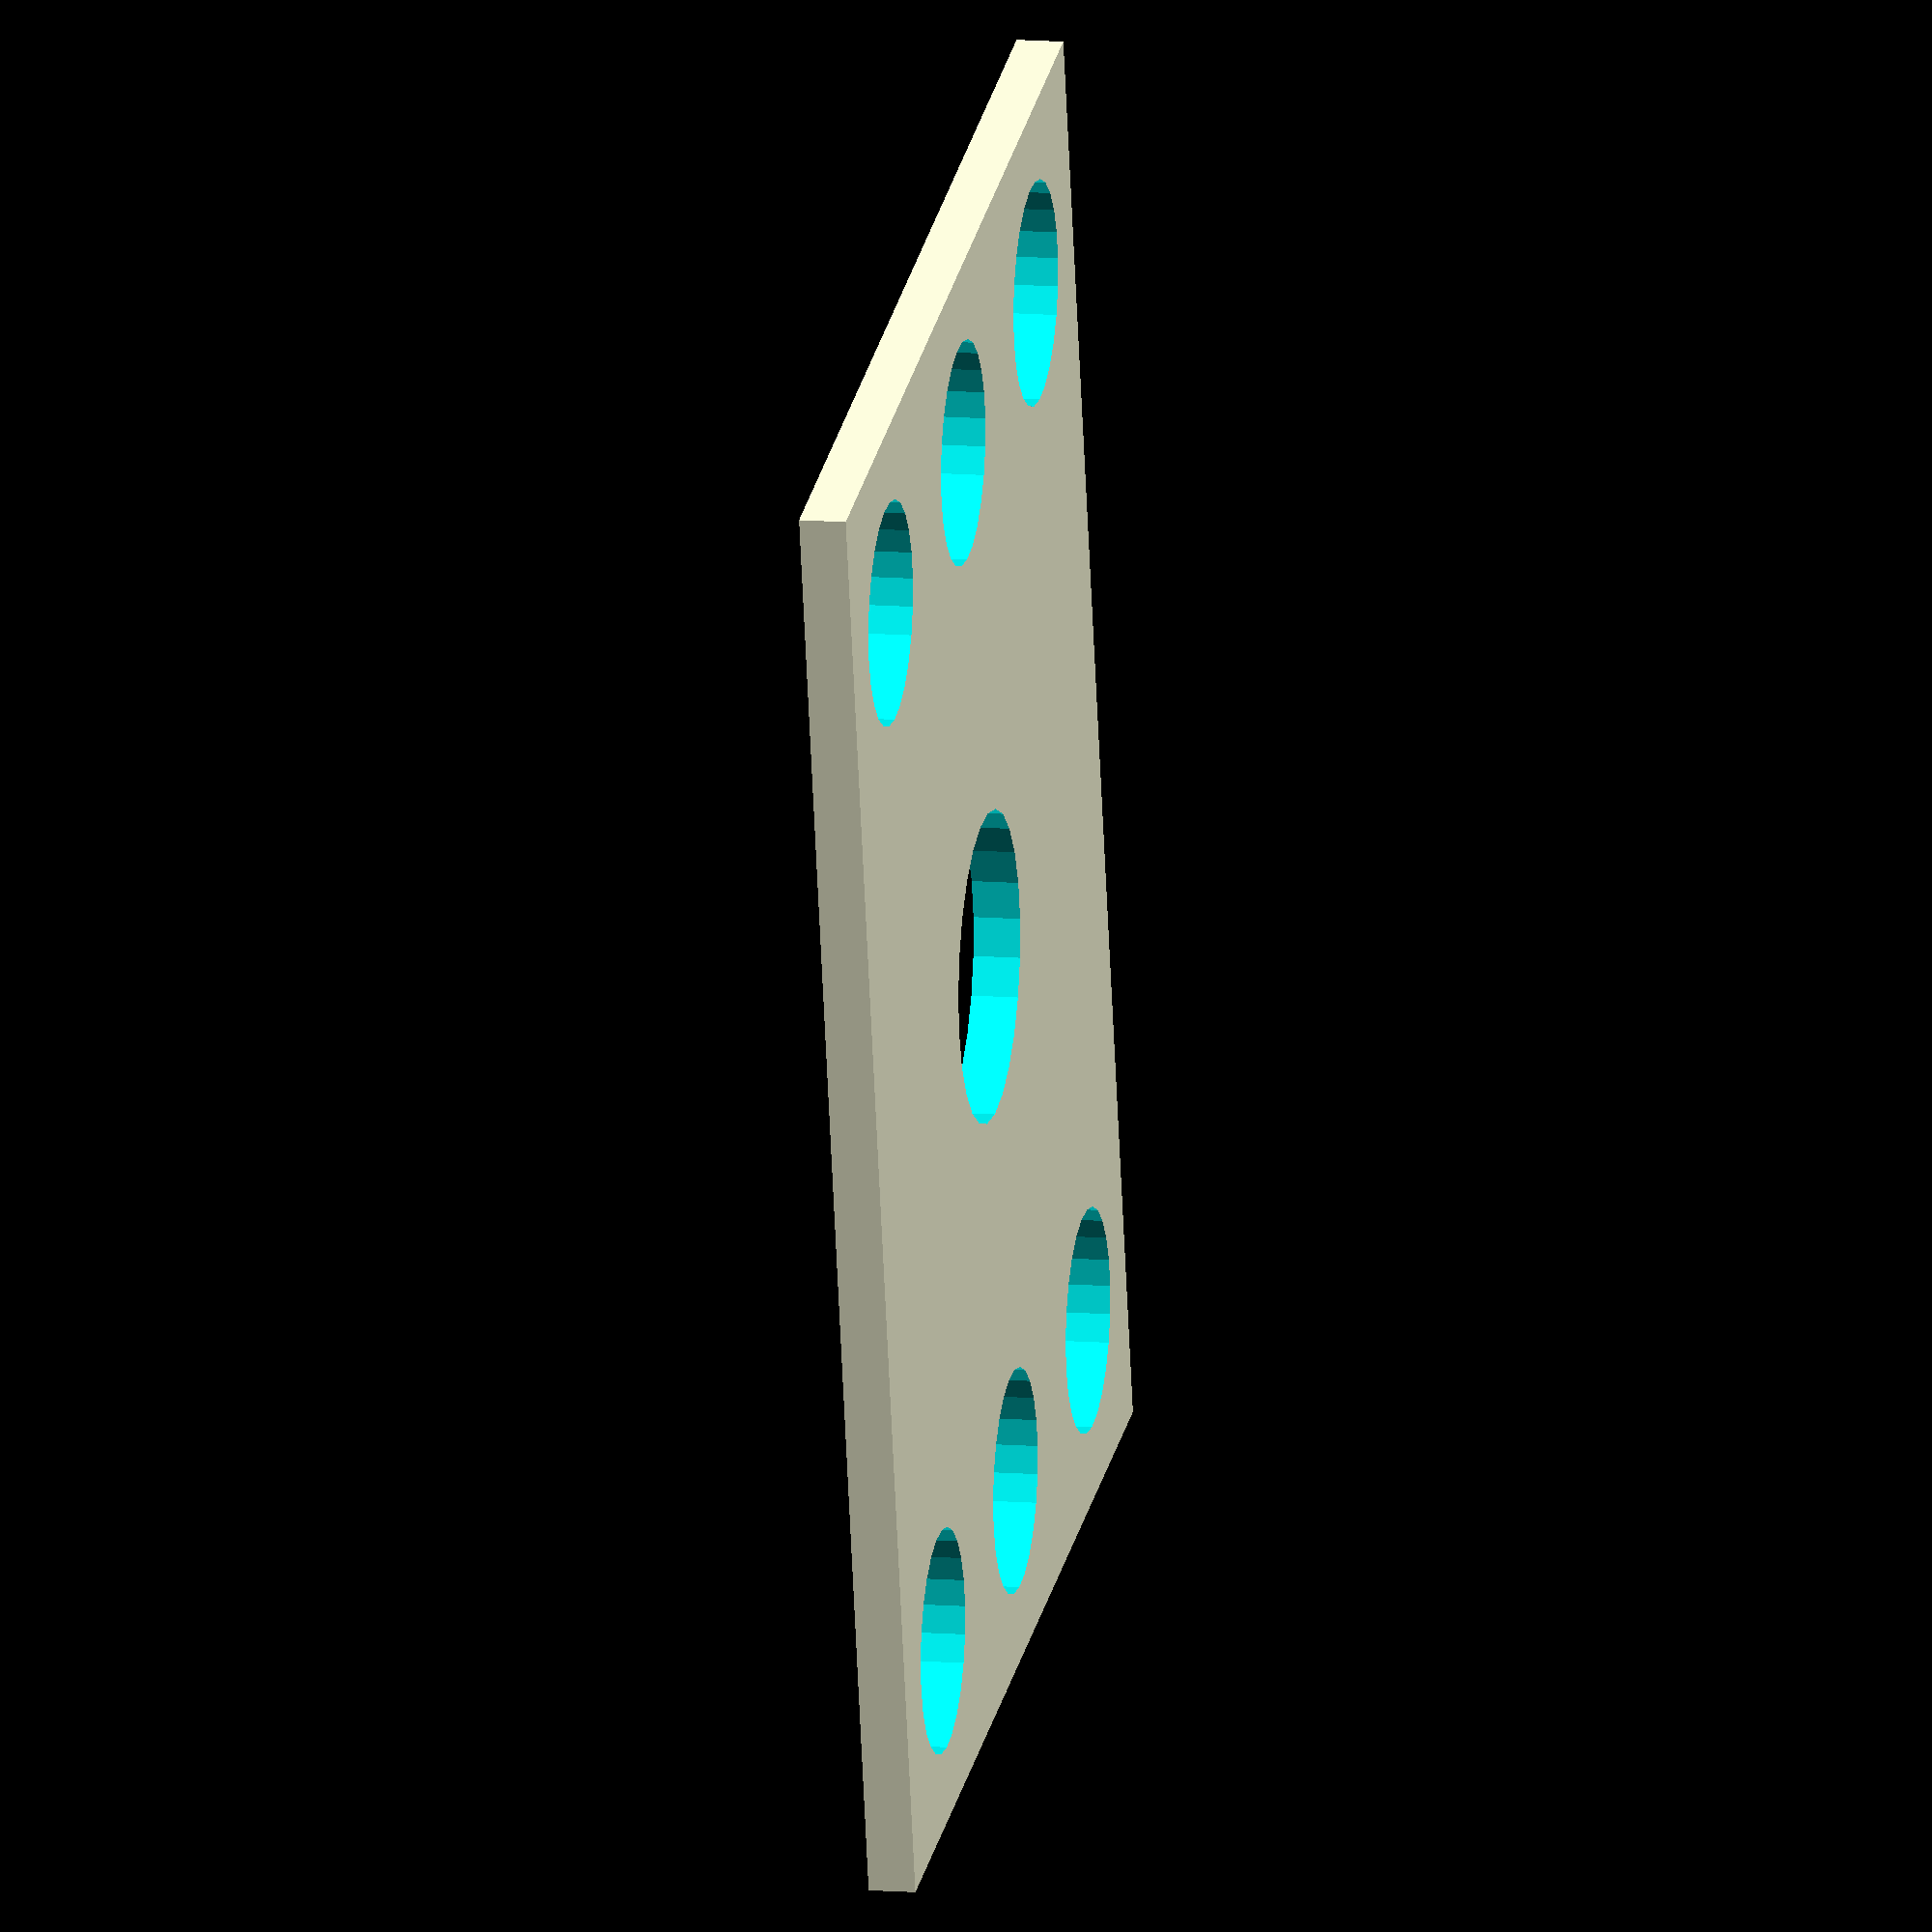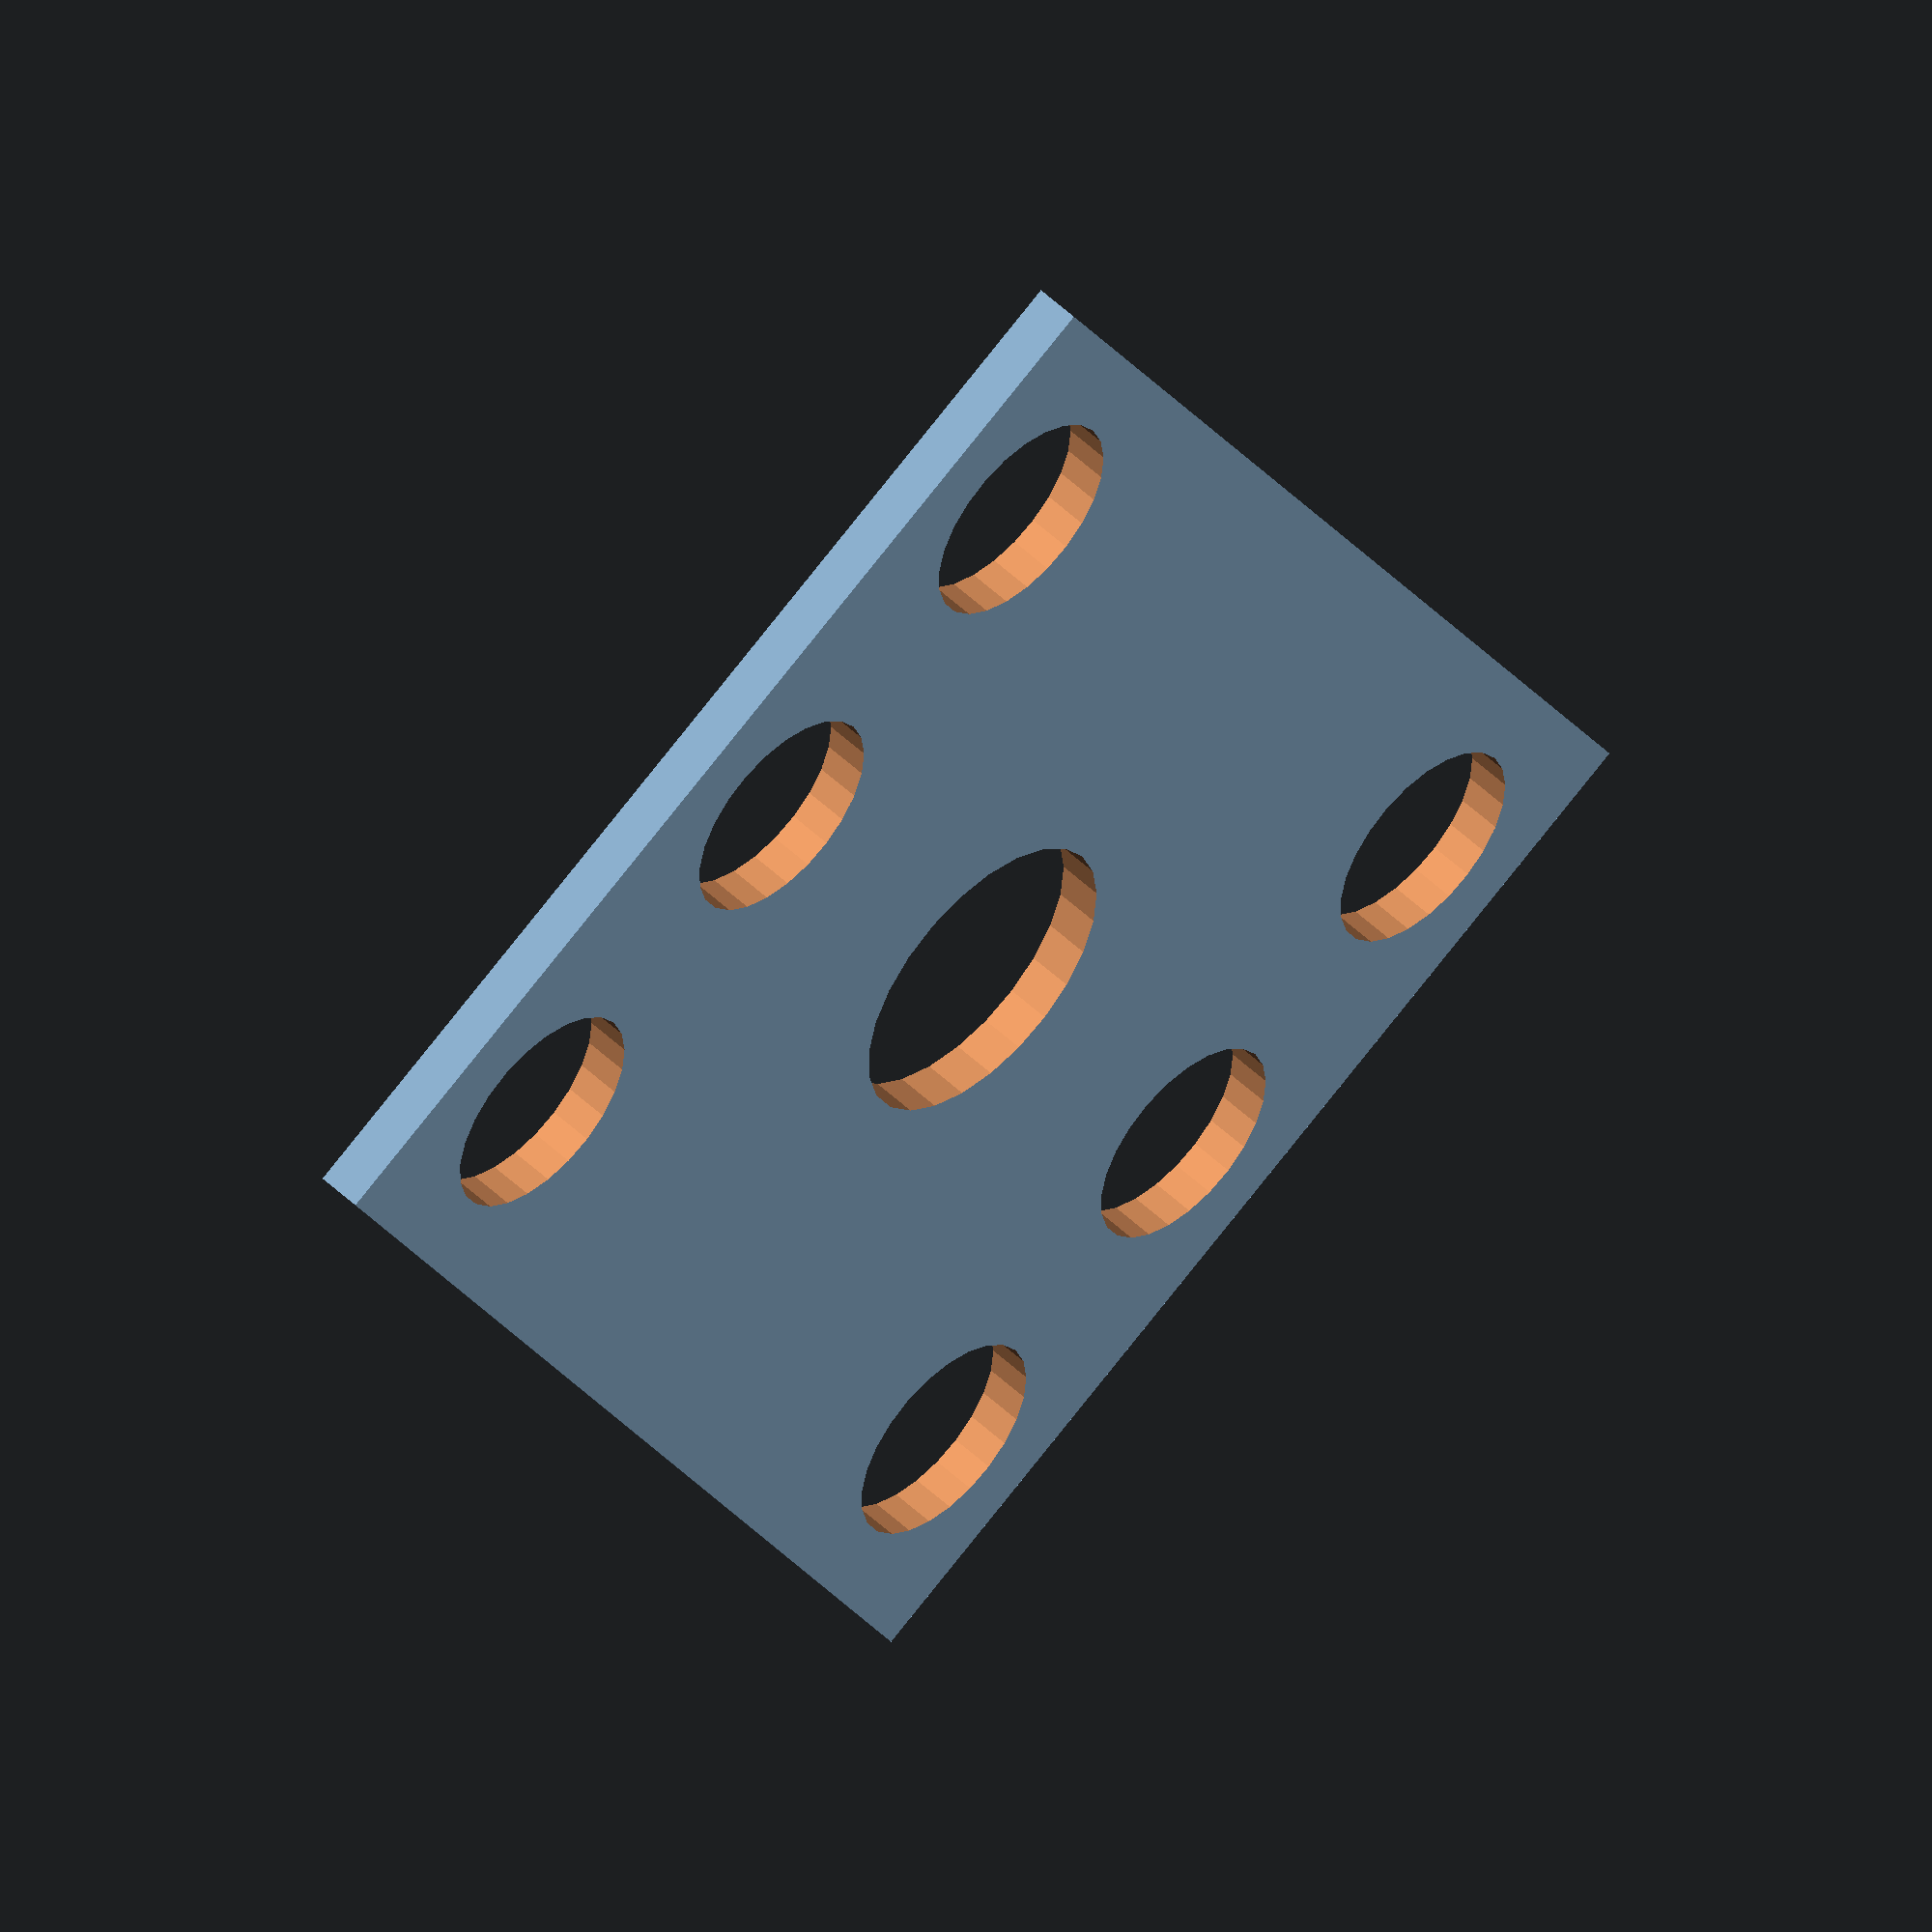
<openscad>
beam_width = 7.9375;   // 5/16 inches
// professional tripod mounting screws are 3/8-16
// mounting_hole = 3/8 * 25.4;

// consumer tripod mounting screws are 1/4-20
mounting_hole = 1/4 * 25.4;

clearance = 0.15;

difference(){

        // Base plate
        square([8*3, beam_width * 4]);
	
        // Bottom row
        for (x=[8 : 8 : beam_width * 4]) {
            translate([x-4, beam_width/2, 0])
            circle(r=2.4, $fn=25);
        }
	
        // Top row
        for (x=[8 : 8 : beam_width * 4]) {
            translate([x-4, (beam_width/2) + beam_width * 3, 0])
            circle(r=2.4, $fn=25);
	   }

        translate([12, beam_width * 4 / 2, 0]) circle(r=(mounting_hole / 2) + clearance, $fn=25);
}

</openscad>
<views>
elev=348.5 azim=166.4 roll=281.3 proj=o view=wireframe
elev=309.3 azim=330.6 roll=316.2 proj=o view=solid
</views>
